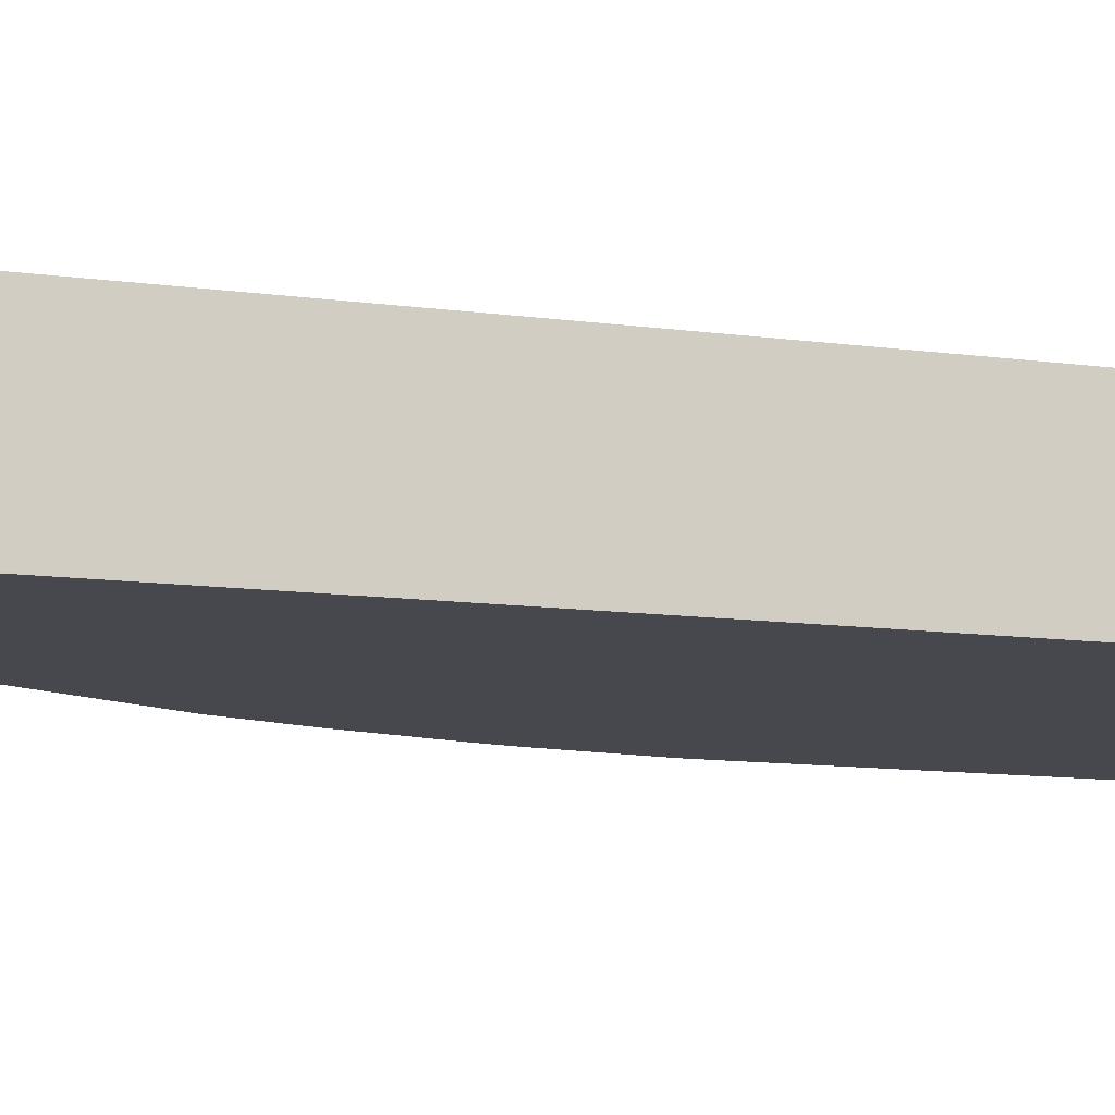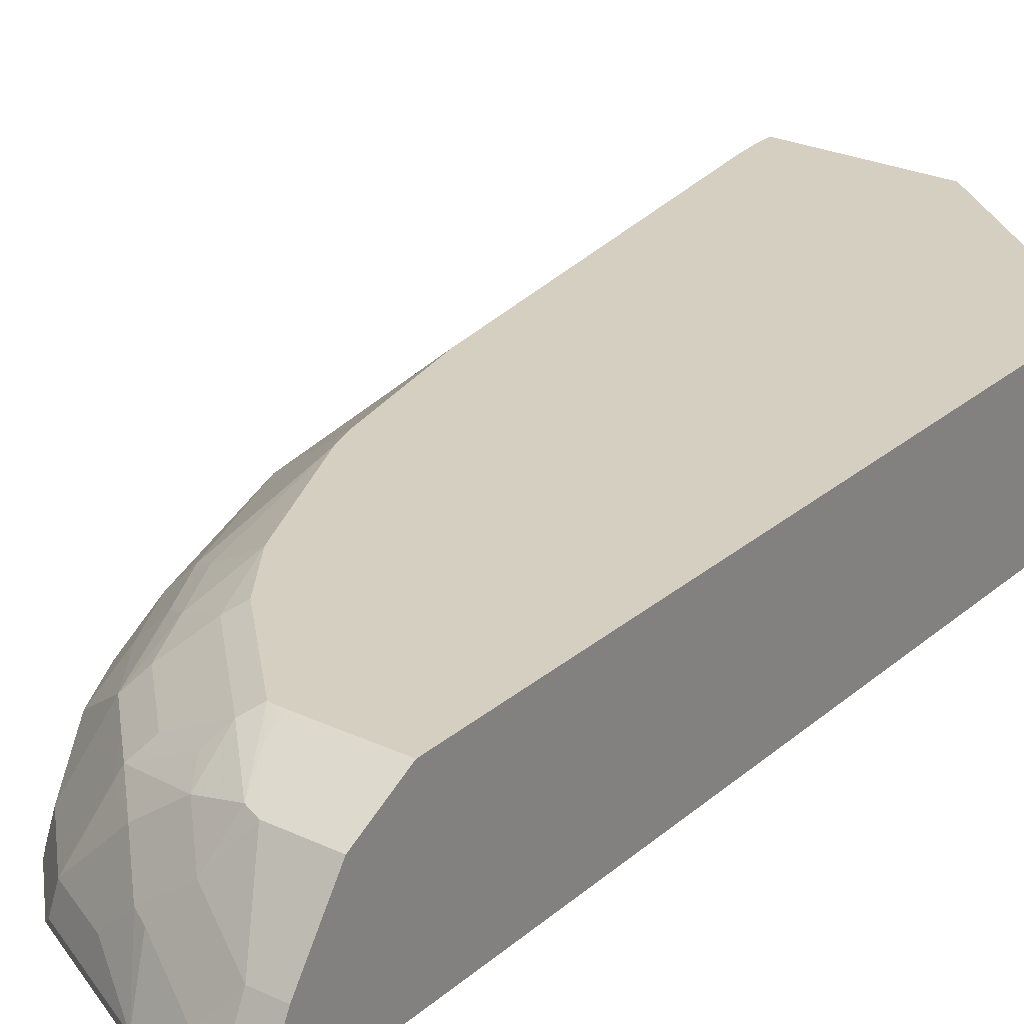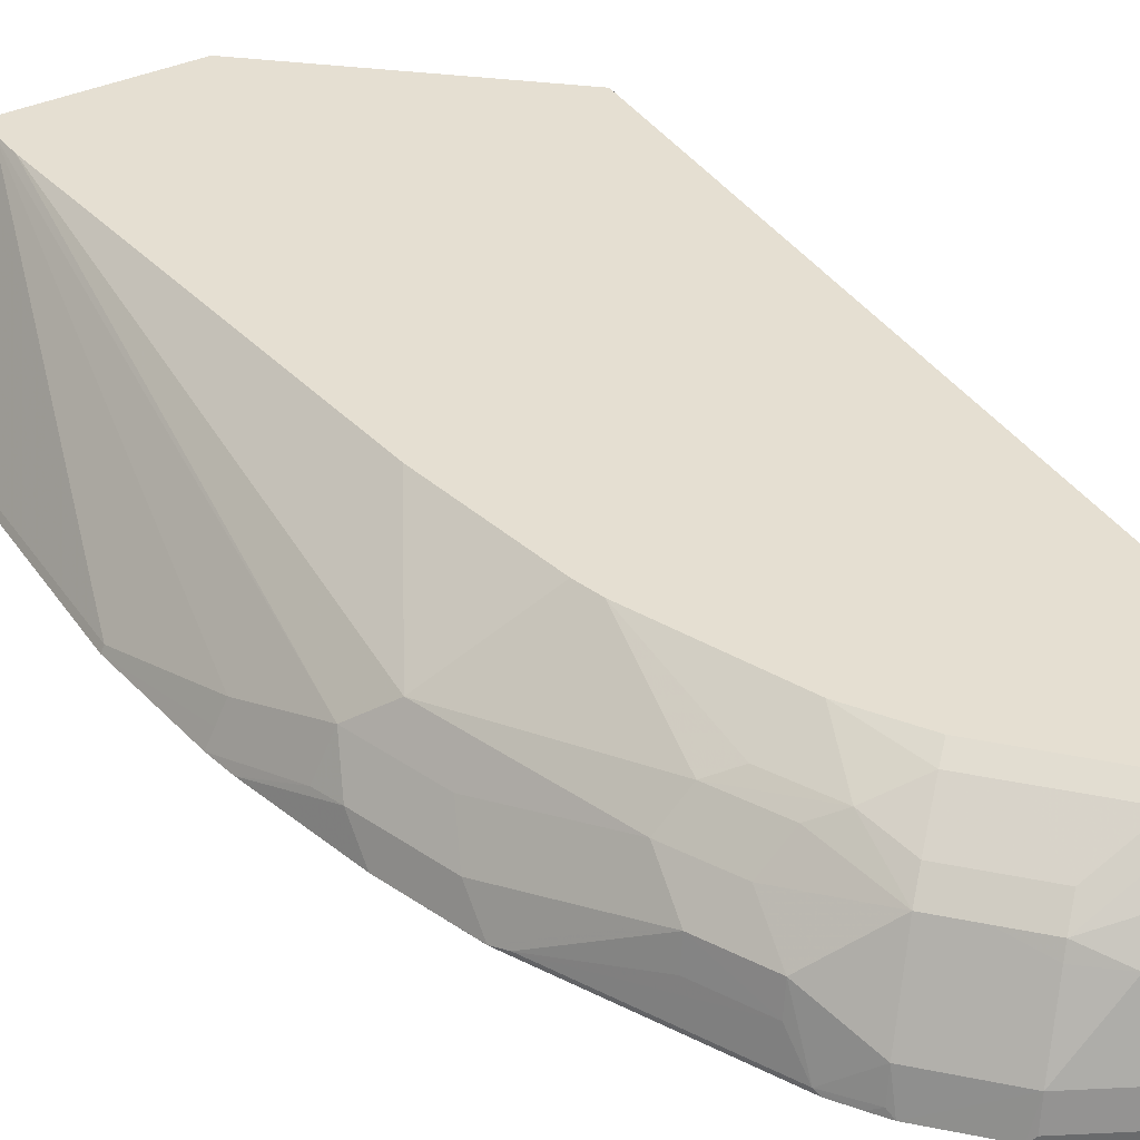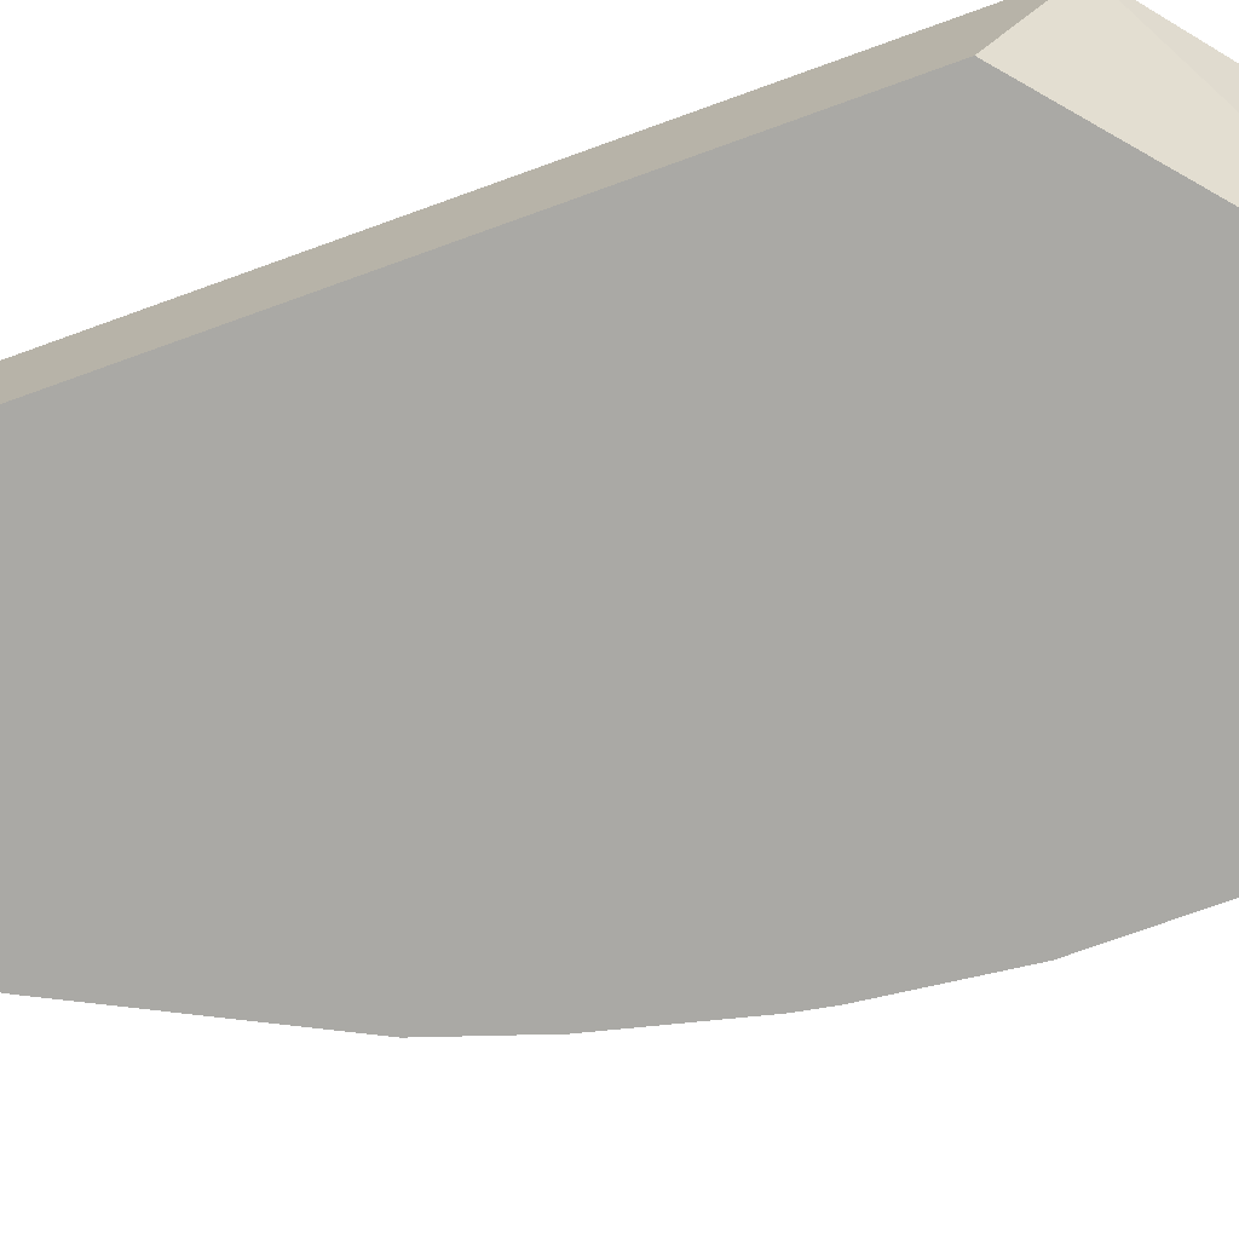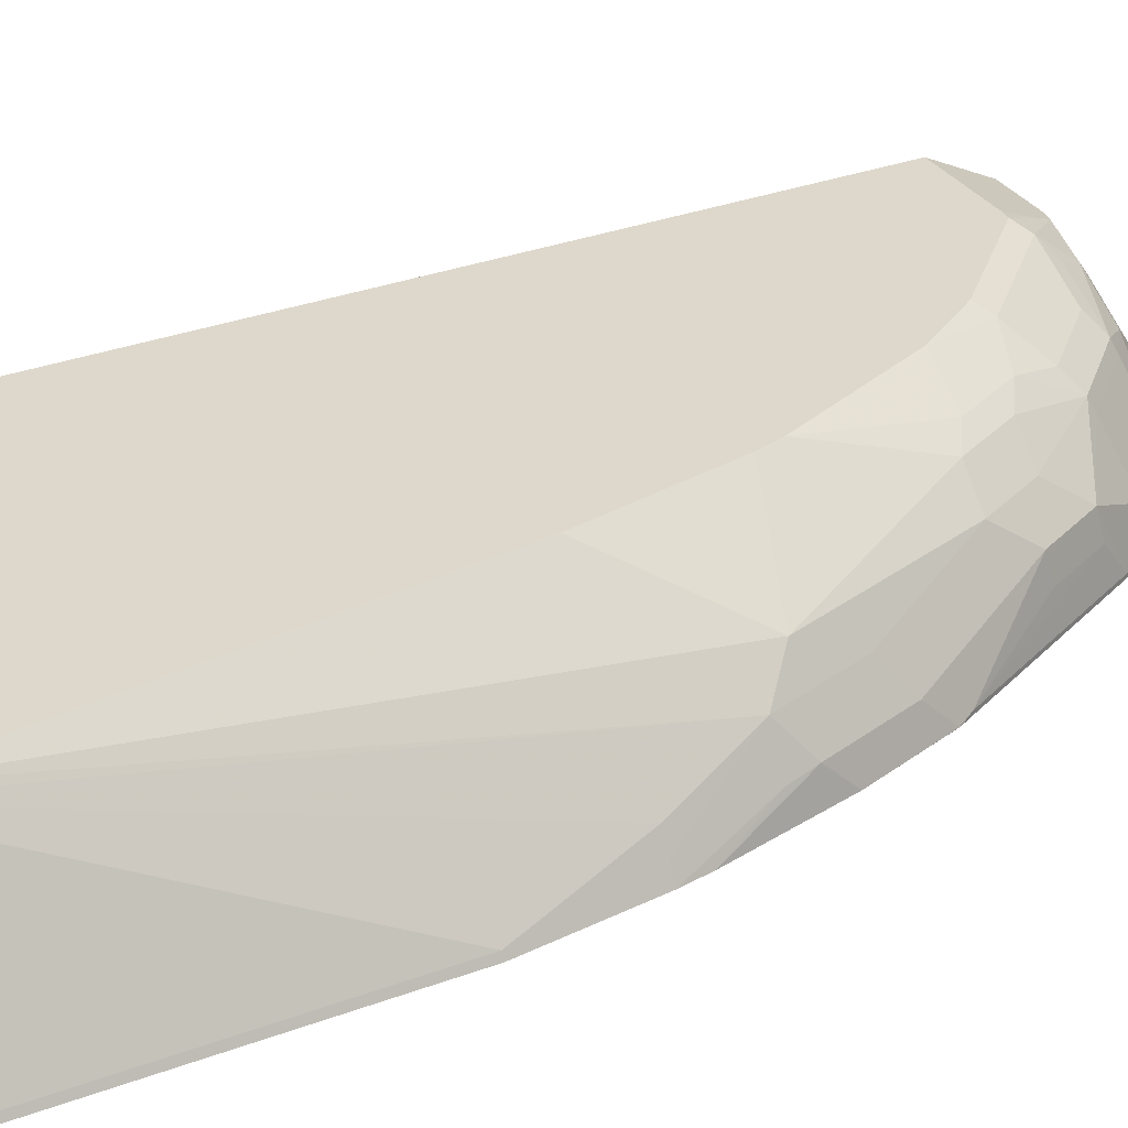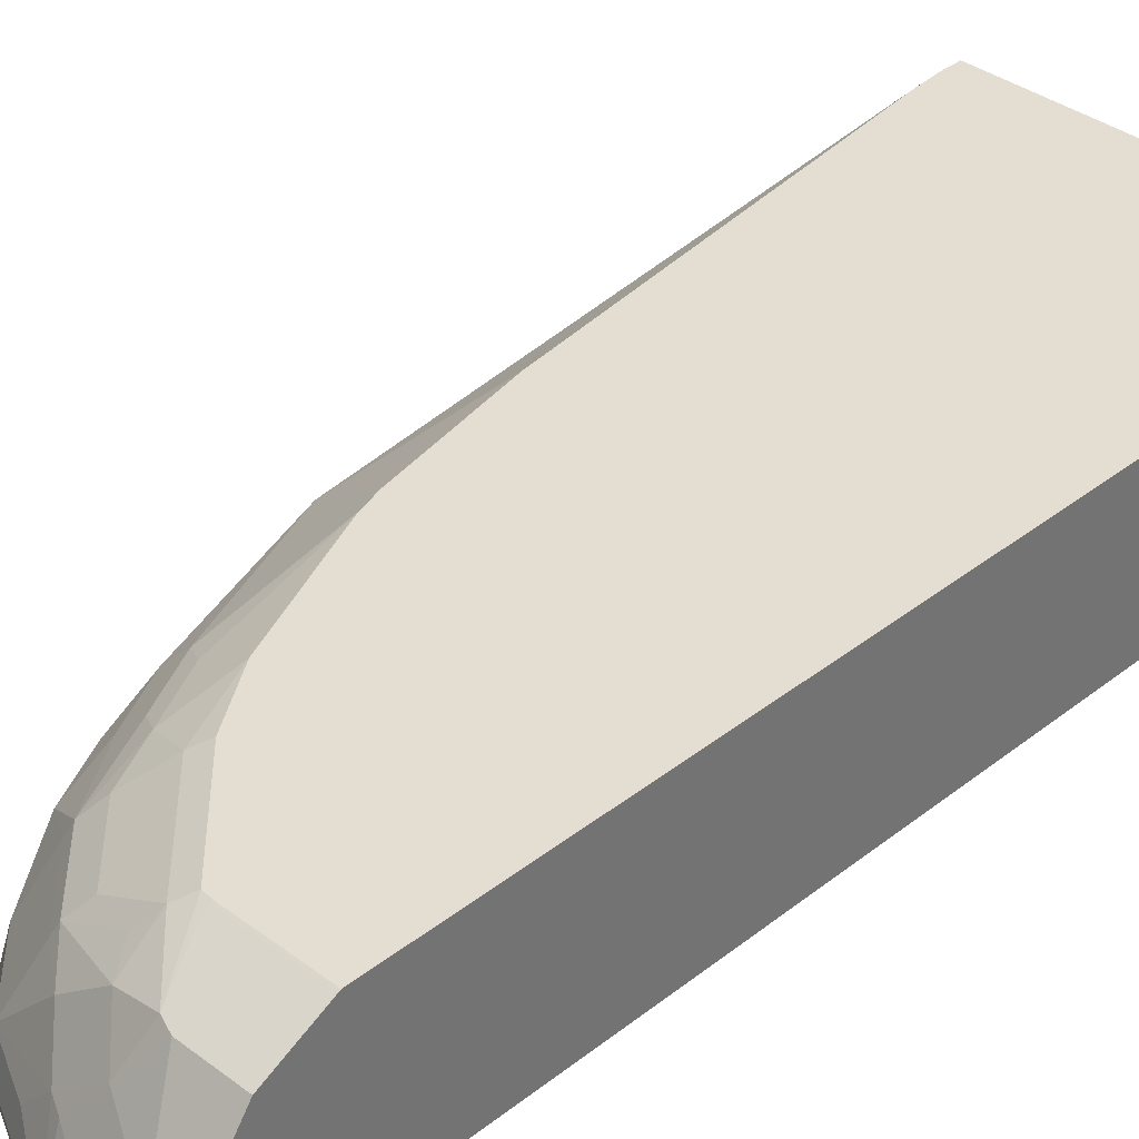
<metadata>
{"format":"obj","ext":"obj","renderer":"f3d","projection":"perspective","resolution":1024,"background":"white","views":[{"elev":-11.9,"azim":72.1,"up":"+Y"},{"elev":25.9,"azim":36.8,"up":"+Y"},{"elev":37.4,"azim":-30.2,"up":"+Y"},{"elev":-75.3,"azim":109.8,"up":"+Y"},{"elev":31.5,"azim":-117.8,"up":"+Y"},{"elev":36.3,"azim":44.3,"up":"+Y"}]}
</metadata>
<code>
v -0.3206 -0.1221 0.4569
v -0.3184 -0.1177 0.4569
v -0.3206 -0.1221 0.2077
v -0.3102 -0.1221 0.54
v -0.3046 -0.1108 0.54
v -0.2976 -0.0969 0.54
v -0.2523 -0.006198 0.2077
v -0.3184 -0.1177 0.2077
v -0.319 -0.1221 0.1945
v -0.3063 -0.1221 0.5609
v -0.2907 -0.1038 0.6022
v -0.2769 -0.07614 0.6022
v -0.2506 -0.006198 0.2285
v -0.2523 -0.006198 0.1923
v -0.3183 -0.1221 0.1923
v -0.2856 -0.1221 0.6438
v -0.2855 -0.1012 0.623
v -0.2561 -0.07614 0.6645
v -0.2561 -0.05538 0.623
v -0.2108 -0.006198 0.54
v -0.1307 -0.006198 0.1923
v -0.2232 -0.1221 0.1923
v -0.2648 -0.1221 0.706
v -0.2648 -0.122 0.706
v -0.2648 -0.1012 0.6853
v -0.2232 -0.08046 0.7683
v -0.2146 -0.05538 0.7476
v -0.19 -0.006198 0.6438
v -0.1938 -0.03462 0.7476
v -0.1845 -0.006198 0.6621
v 0.0219 -0.006198 0.3171
v -0.1516 -0.1221 0.2247
v -0.1612 -0.1221 0.2175
v -0.1325 -0.009307 0.1923
v -0.2079 -0.1051 0.1923
v -0.2578 -0.1221 0.72
v -0.2596 -0.1194 0.7164
v -0.218 -0.07787 0.7787
v -0.1938 -0.05538 0.7891
v -0.1765 -0.02596 0.758
v -0.173 -0.03462 0.7891
v -0.1557 -0.02596 0.7995
v -0.1431 -0.006198 0.7593
v 0.0219 -0.1221 0.3738
v 0.0219 -0.006198 0.8638
v -0.244 -0.1221 0.7477
v -0.2233 -0.1221 0.7891
v -0.1973 -0.1194 0.841
v -0.2007 -0.0969 0.8238
v -0.2215 -0.0969 0.7822
v -0.1973 -0.07787 0.8202
v -0.1557 -0.04673 0.841
v -0.1557 -0.03634 0.8202
v -0.1454 -0.03376 0.8306
v -0.1246 -0.01298 0.8099
v -0.1156 -0.006198 0.8008
v 0.0219 -0.1221 0.9553
v -0.04596 -0.006198 0.8638
v 0.02076 -0.006924 0.8653
v 0.0219 -0.00689 0.8652
v -0.2026 -0.1221 0.8303
v -0.1973 -0.1221 0.841
v -0.1955 -0.1221 0.8446
v -0.1856 -0.1221 0.8589
v -0.18 -0.1177 0.8653
v -0.1765 -0.09864 0.8618
v -0.1592 -0.05538 0.8445
v -0.135 -0.04673 0.8618
v -0.1039 -0.03376 0.8722
v -0.1039 -0.01298 0.8306
v -0.05327 -0.006198 0.8631
v 0.0219 -0.1038 0.9553
v -0.01826 -0.1221 0.9553
v -0.04157 -0.006924 0.8653
v -0.04157 -0.01384 0.8791
v 0.0219 -0.02731 0.9061
v -0.1778 -0.1221 0.8697
v -0.1385 -0.05538 0.8653
v -0.135 -0.09864 0.9033
v -0.1177 -0.05538 0.886
v -0.1142 -0.04673 0.8825
v -0.06232 -0.01298 0.8722
v -0.09347 -0.03634 0.8825
v -0.07272 -0.02596 0.8825
v -0.03117 -0.02596 0.9033
v -2.416e-05 -0.1038 0.9553
v 0.0219 -0.08922 0.948
v -0.03932 -0.1221 0.9547
v -0.02078 -0.0277 0.9068
v 0.0219 -0.0277 0.9068
v -0.1429 -0.1221 0.9046
v -0.1385 -0.1177 0.9068
v -0.09347 -0.09864 0.9241
v -0.07272 -0.07787 0.9241
v -0.09347 -0.05712 0.9033
v -0.06232 -0.03462 0.8999
v -0.04157 -0.05538 0.9206
v -2.416e-05 -0.07614 0.9414
v -0.02078 -0.1012 0.9501
v 0.0219 -0.07614 0.9414
v -0.04656 -0.1221 0.9527
v -0.1385 -0.1221 0.9068
v -0.05538 -0.1177 0.9483
v -0.06232 -0.08046 0.9293
v -0.05538 -0.1221 0.9483
f 54 70 55
f 54 69 70
f 54 68 69
f 52 54 53
f 51 66 67
f 52 78 68
f 52 67 78
f 51 67 52
f 55 70 56
f 52 68 54
f 56 70 71
f 59 74 76
f 57 86 73
f 58 71 75
f 58 75 74
f 59 76 60
f 64 77 65
f 65 77 66
f 66 78 67
f 66 77 79
f 66 79 78
f 48 51 49
f 57 72 86
f 48 66 51
f 42 54 55
f 48 64 65
f 37 47 48
f 37 48 49
f 37 49 50
f 37 50 38
f 38 50 49
f 38 49 51
f 39 51 52
f 39 52 41
f 40 42 43
f 41 52 53
f 48 65 66
f 41 53 42
f 68 78 80
f 42 55 43
f 43 55 56
f 45 58 74
f 45 74 59
f 45 59 60
f 47 61 48
f 48 61 62
f 48 62 63
f 48 63 64
f 42 53 54
f 68 80 81
f 74 89 76
f 69 82 70
f 85 96 97
f 85 97 89
f 86 87 98
f 86 98 99
f 86 99 88
f 87 100 98
f 88 99 101
f 89 97 98
f 89 98 100
f 89 100 90
f 83 96 84
f 91 102 92
f 92 105 103
f 94 103 104
f 94 104 97
f 94 97 96
f 94 96 95
f 97 104 98
f 98 104 99
f 99 103 101
f 99 104 103
f 101 103 105
f 92 102 105
f 68 81 69
f 82 96 85
f 81 96 83
f 69 81 83
f 69 83 84
f 69 84 82
f 70 82 71
f 71 82 85
f 71 85 75
f 72 87 86
f 73 86 88
f 74 75 89
f 37 46 47
f 82 84 96
f 75 85 89
f 77 91 79
f 78 79 80
f 79 91 92
f 79 92 103
f 79 103 93
f 79 93 94
f 79 94 95
f 79 95 80
f 80 95 81
f 81 95 96
f 76 89 90
f 36 46 37
f 93 103 94
f 31 57 44
f 1 16 10
f 1 10 4
f 1 5 6
f 1 6 2
f 2 7 14
f 2 14 8
f 2 6 7
f 3 8 9
f 4 10 11
f 4 11 5
f 1 23 16
f 5 11 12
f 6 12 7
f 7 13 20
f 7 20 28
f 7 28 30
f 7 30 43
f 7 43 56
f 7 56 71
f 7 71 58
f 7 58 45
f 7 45 31
f 5 12 6
f 7 31 21
f 1 36 23
f 1 47 46
f 33 35 34
f 1 2 8
f 1 8 3
f 1 3 9
f 1 9 15
f 1 15 22
f 1 22 33
f 1 33 32
f 1 32 44
f 1 44 57
f 1 46 36
f 1 57 73
f 1 88 101
f 1 101 105
f 1 105 102
f 1 102 91
f 1 91 77
f 1 77 64
f 1 64 63
f 1 63 62
f 1 62 61
f 1 61 47
f 1 73 88
f 7 21 14
f 1 4 5
f 8 14 9
f 22 35 33
f 23 36 24
f 24 36 37
f 24 37 38
f 24 38 26
f 24 26 25
f 26 38 27
f 27 38 51
f 27 51 39
f 27 39 29
f 29 40 30
f 29 39 41
f 29 41 42
f 29 42 40
f 30 40 43
f 31 44 32
f 31 45 60
f 31 60 76
f 31 76 90
f 7 12 13
f 31 100 87
f 31 87 72
f 31 72 57
f 21 33 34
f 21 32 33
f 31 90 100
f 19 30 28
f 21 31 32
f 9 14 15
f 10 16 17
f 11 17 12
f 12 17 25
f 12 25 18
f 12 18 19
f 12 19 13
f 13 19 20
f 14 21 34
f 14 34 35
f 10 17 11
f 14 22 15
f 16 23 24
f 16 24 25
f 16 25 17
f 18 25 26
f 18 26 27
f 18 27 19
f 19 28 20
f 19 29 30
f 19 27 29
f 14 35 22

</code>
